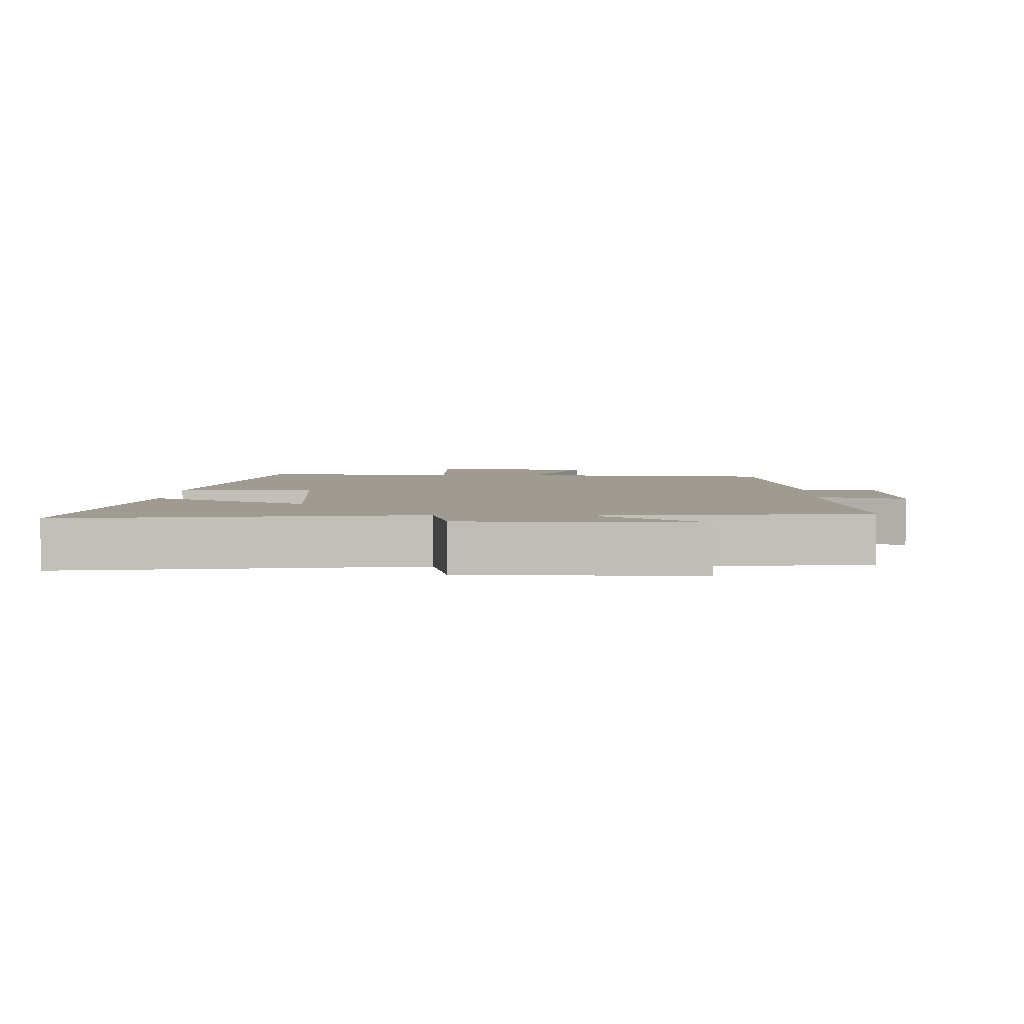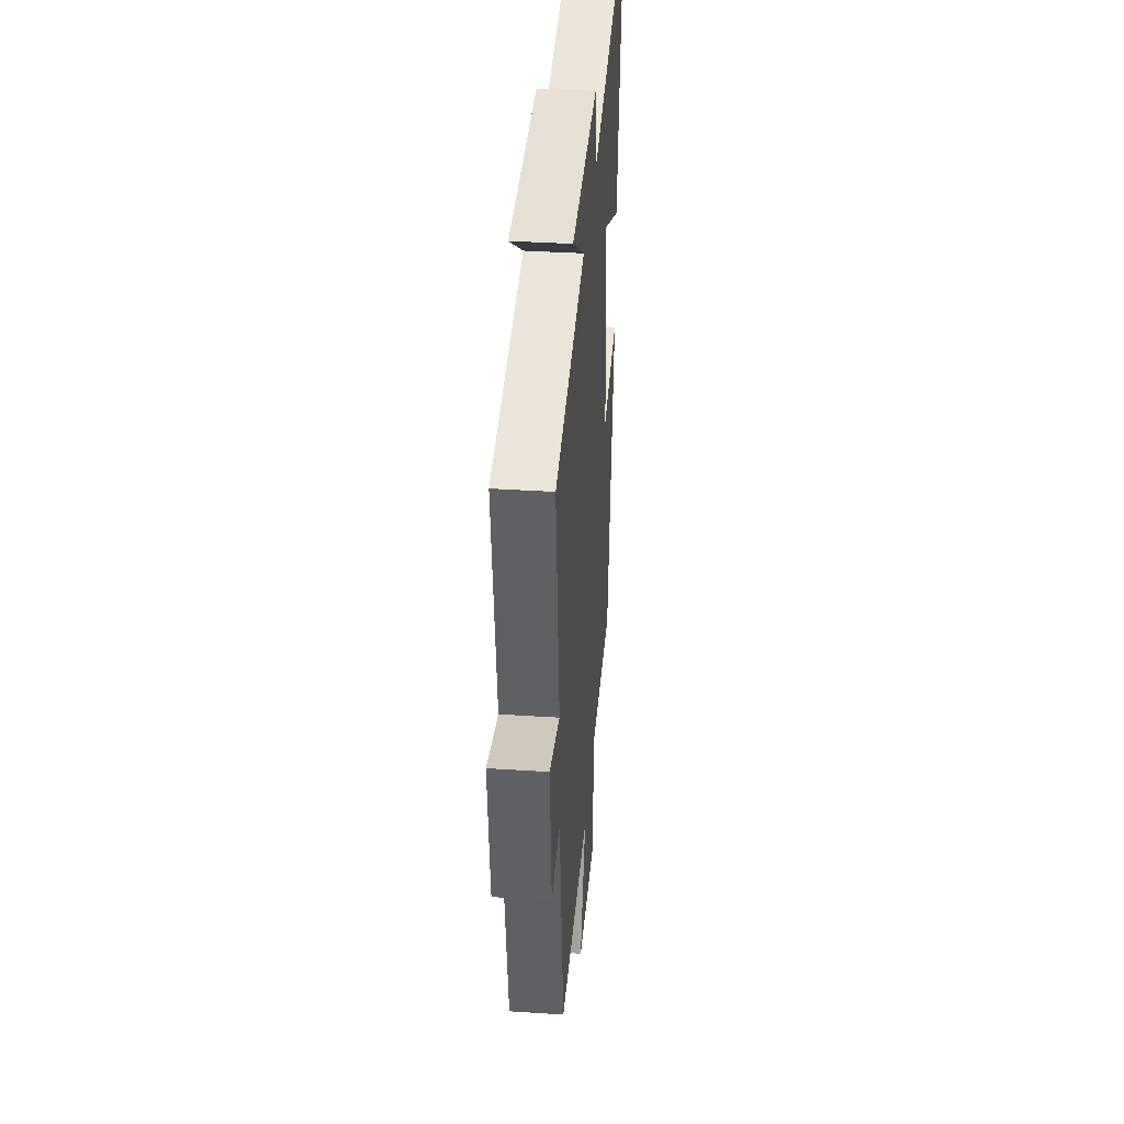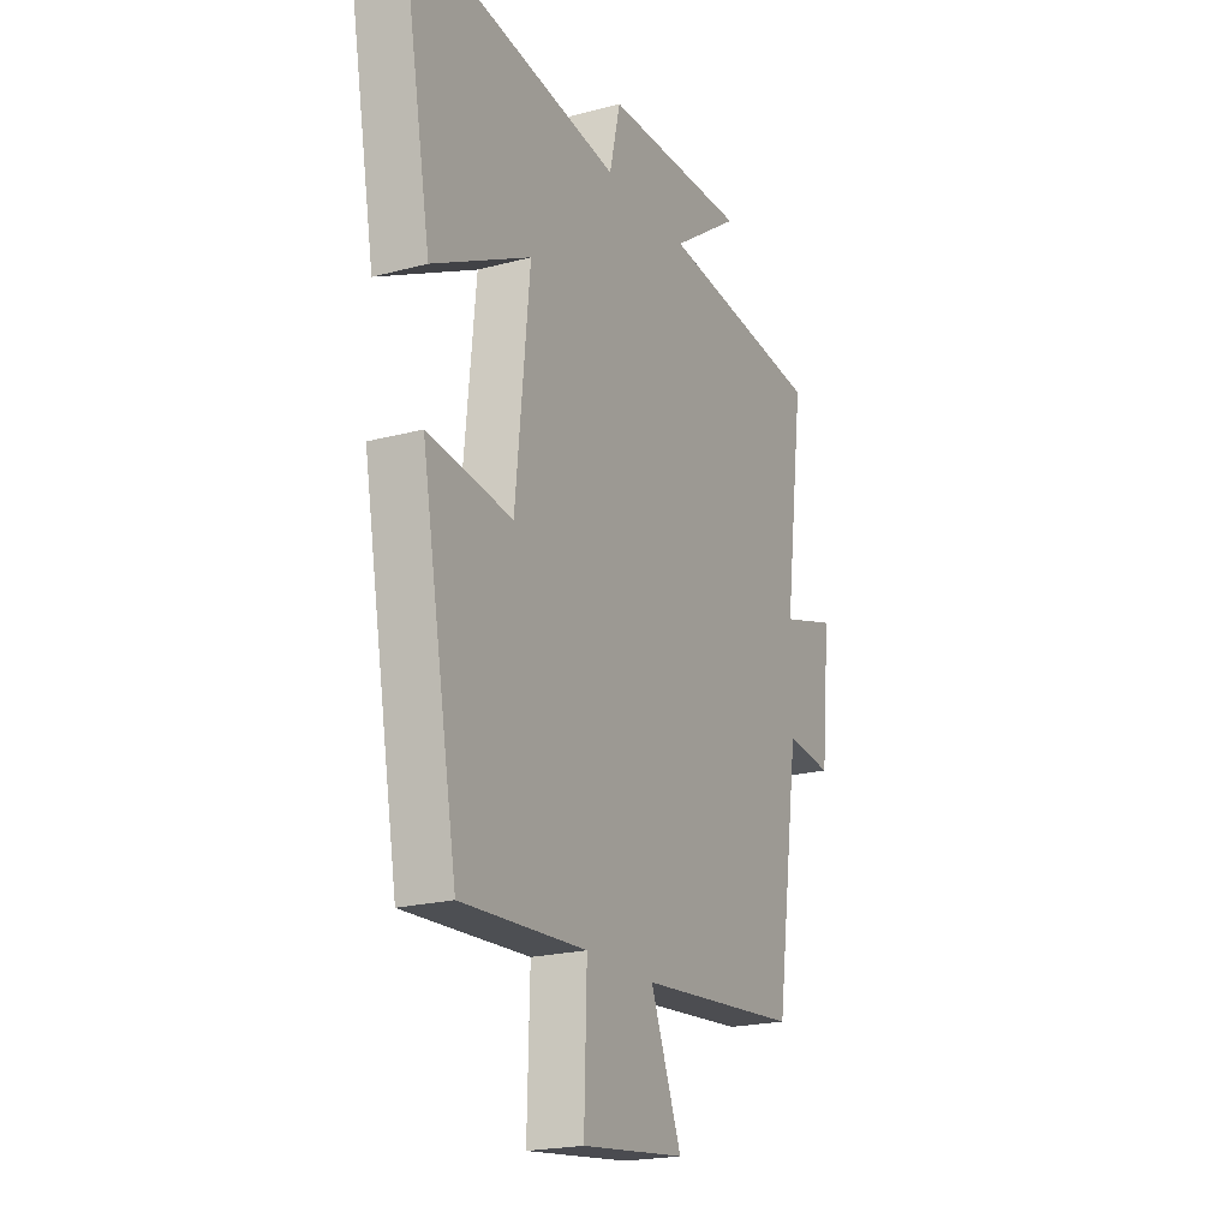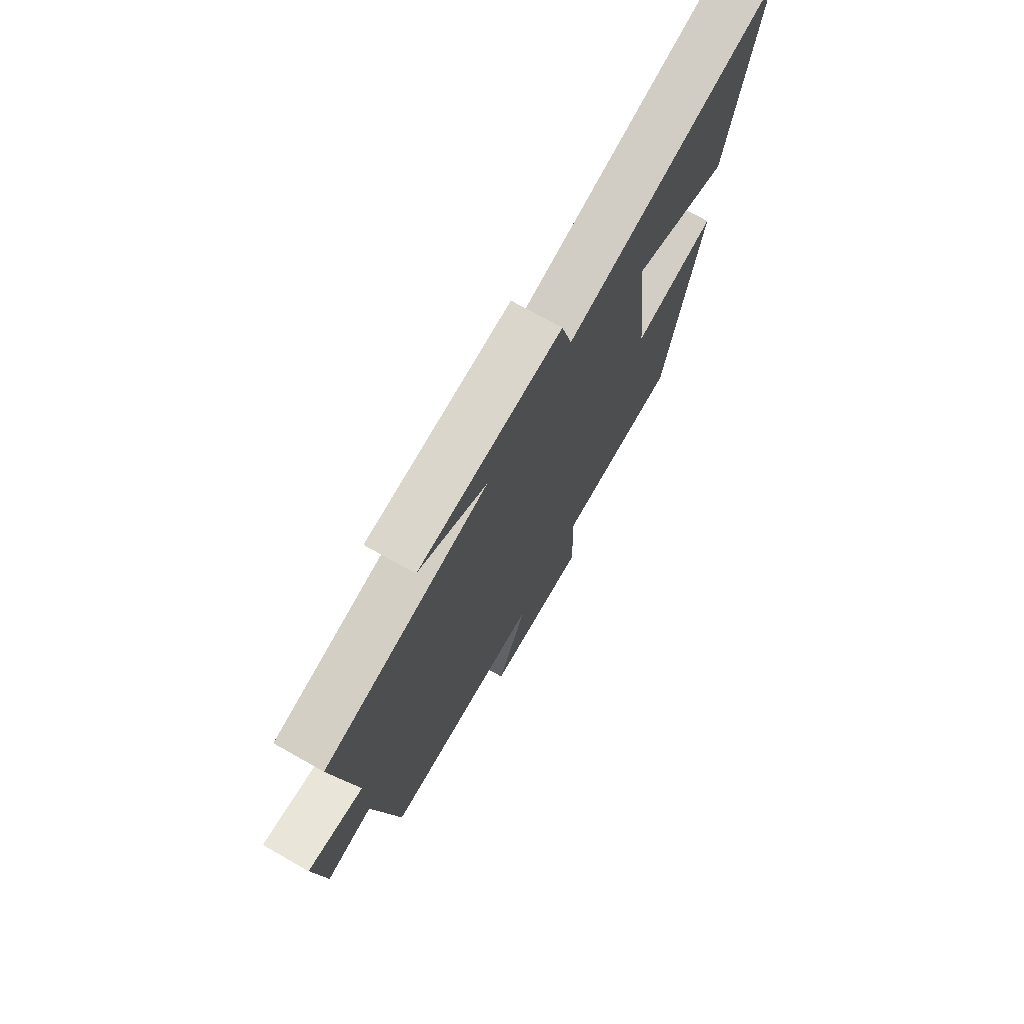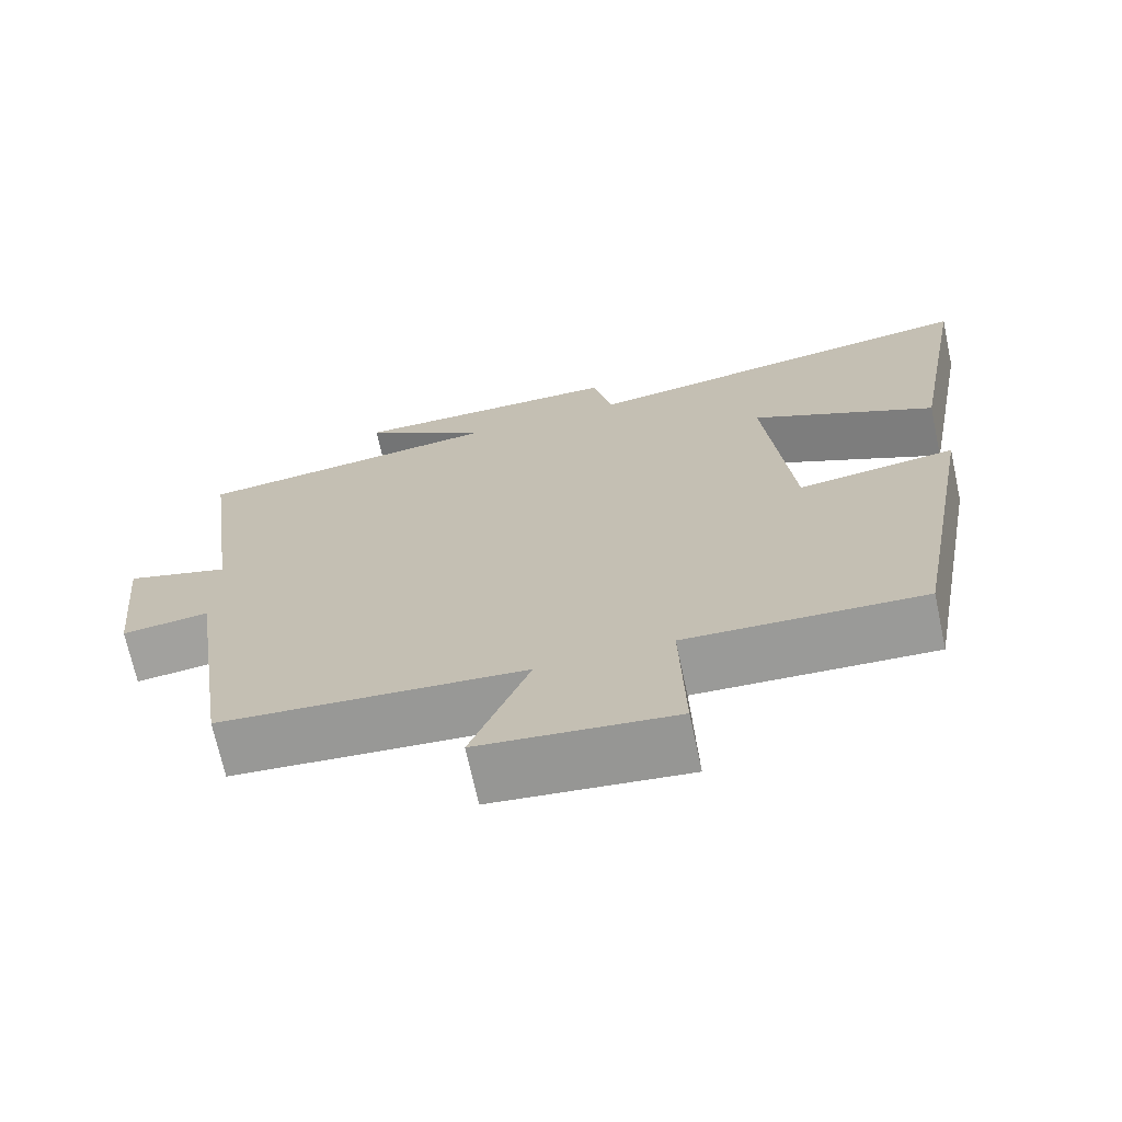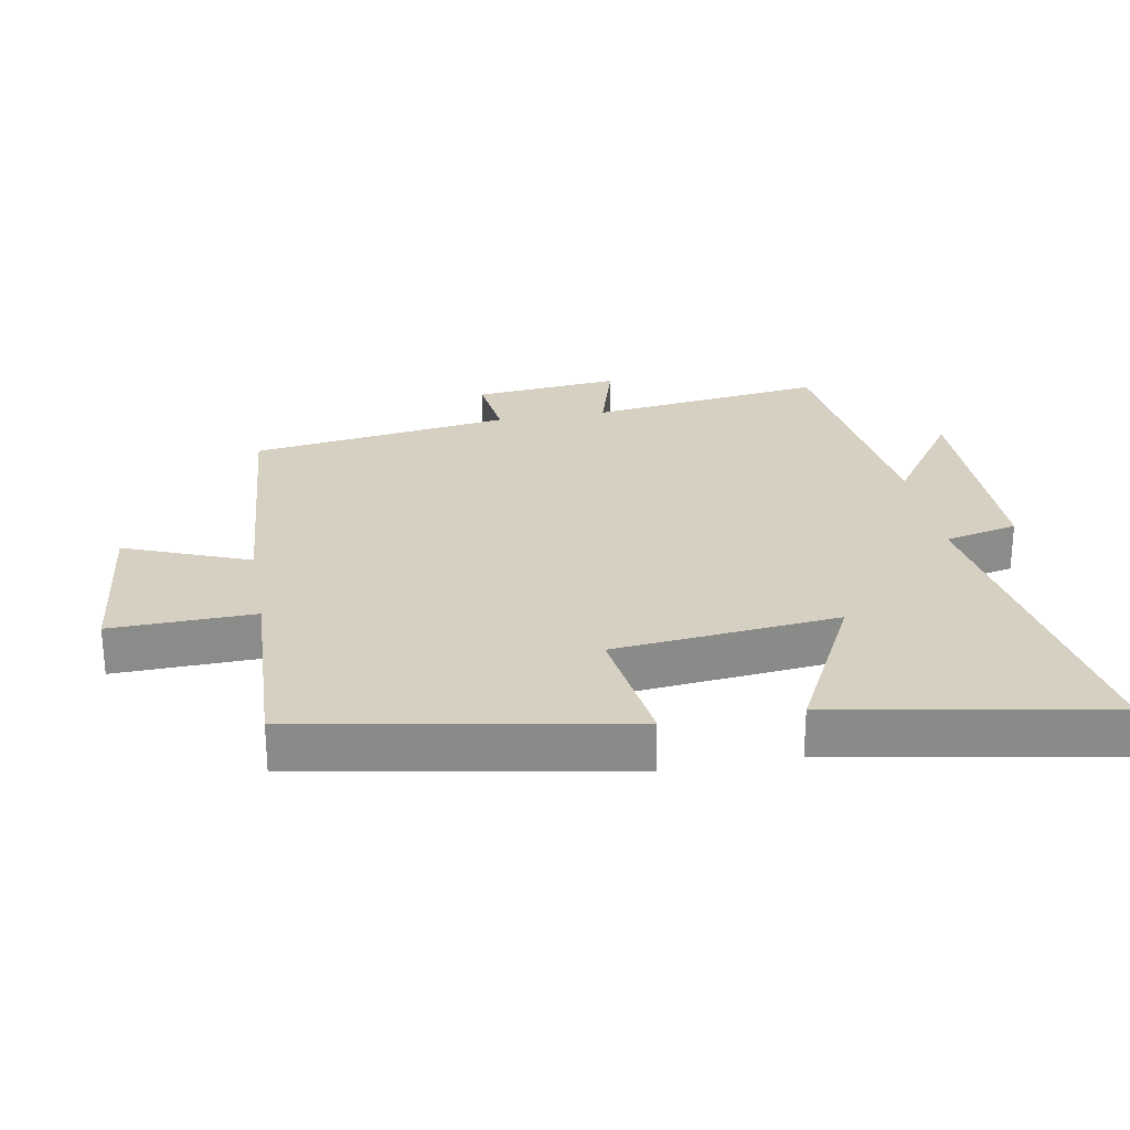
<metadata>
{"format":"obj","ext":"obj","renderer":"f3d","projection":"perspective","resolution":1024,"background":"white","views":[{"elev":4.1,"azim":2.2,"up":"+Y"},{"elev":38.4,"azim":94.6,"up":"+Z"},{"elev":-20.6,"azim":-64.1,"up":"+Z"},{"elev":73.8,"azim":119.4,"up":"+Z"},{"elev":-70.2,"azim":-167.8,"up":"+Z"},{"elev":26.5,"azim":-100.2,"up":"+Y"}]}
</metadata>
<code>
v -0.413 0.07 -0.515
v -0.5 0.07 -0.029
v -0.298 0.07 -0.056
v -0.264 0.07 0.284
v -0.5 0.07 0.165
v -0.574 0.07 0.577
v -0.056 0.07 0.5
v -0.03 0.07 0.611
v 0.316 0.07 0.613
v 0.152 0.07 0.5
v 0.547 0.07 0.453
v 0.5 0.07 0.096
v 0.633 0.07 0.135
v 0.611 0.07 -0.087
v 0.5 0.07 -0.074
v 0.443 0.07 -0.468
v 0.055 0.07 -0.5
v 0.129 0.07 -0.688
v -0.119 0.07 -0.716
v -0.113 0.07 -0.5
v -0.413 0 -0.515
v -0.5 0 -0.029
v -0.298 0 -0.056
v -0.264 0 0.284
v -0.5 0 0.165
v -0.574 0 0.577
v -0.056 0 0.5
v -0.03 0 0.611
v 0.316 0 0.613
v 0.152 0 0.5
v 0.547 0 0.453
v 0.5 0 0.096
v 0.633 0 0.135
v 0.611 0 -0.087
v 0.5 0 -0.074
v 0.443 0 -0.468
v 0.055 0 -0.5
v 0.129 0 -0.688
v -0.119 0 -0.716
v -0.113 0 -0.5
f 17 18 19 20
f 15 16 17 20
f 15 20 1
f 12 13 14 15
f 12 15 1
f 10 11 12 1
f 7 8 9 10
f 7 10 1
f 4 5 6 7
f 3 4 7
f 3 7 1
f 1 2 3
f 40 39 38 37
f 40 37 36 35
f 21 40 35
f 35 34 33 32
f 21 35 32
f 21 32 31 30
f 30 29 28 27
f 21 30 27
f 27 26 25 24
f 27 24 23
f 21 27 23
f 23 22 21
f 1 21 22 2
f 2 22 23 3
f 3 23 24 4
f 4 24 25 5
f 5 25 26 6
f 6 26 27 7
f 7 27 28 8
f 8 28 29 9
f 9 29 30 10
f 10 30 31 11
f 11 31 32 12
f 12 32 33 13
f 13 33 34 14
f 14 34 35 15
f 15 35 36 16
f 16 36 37 17
f 17 37 38 18
f 18 38 39 19
f 19 39 40 20
f 20 40 21 1

</code>
